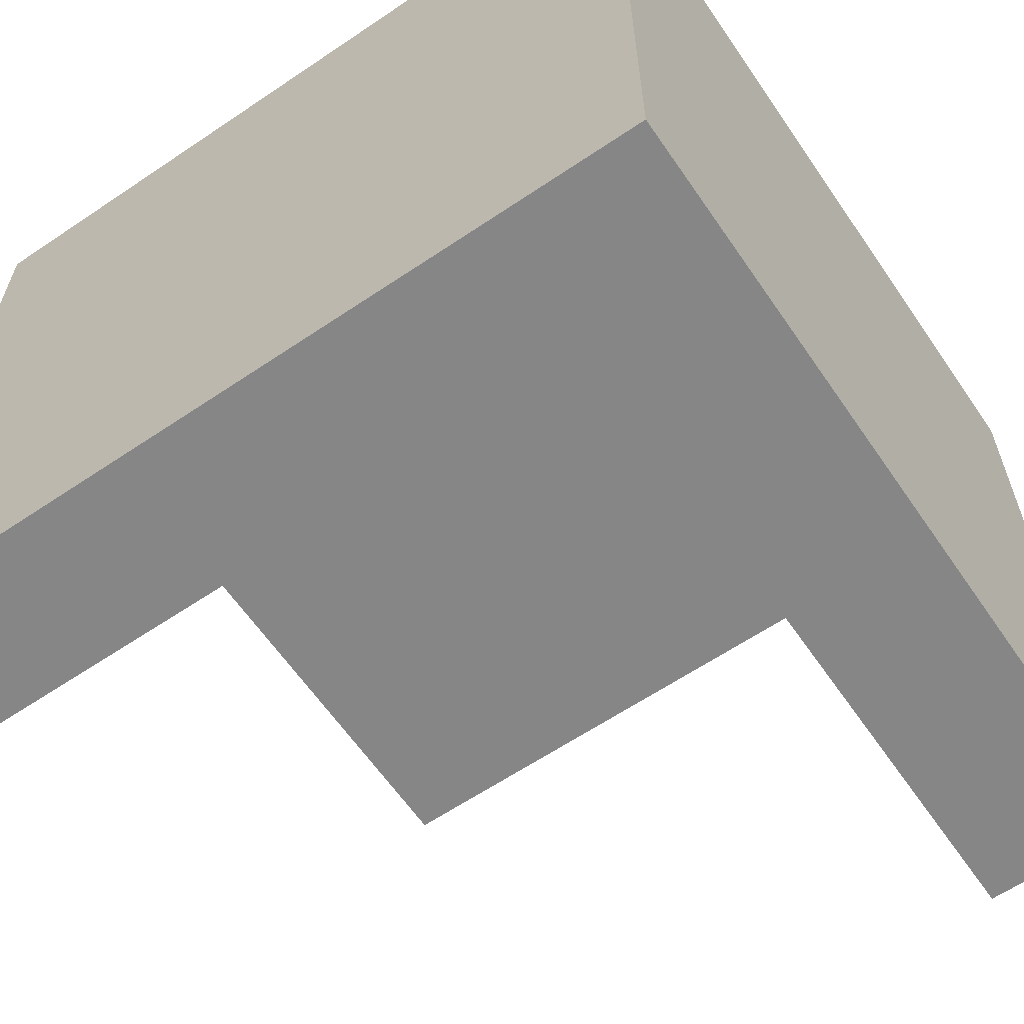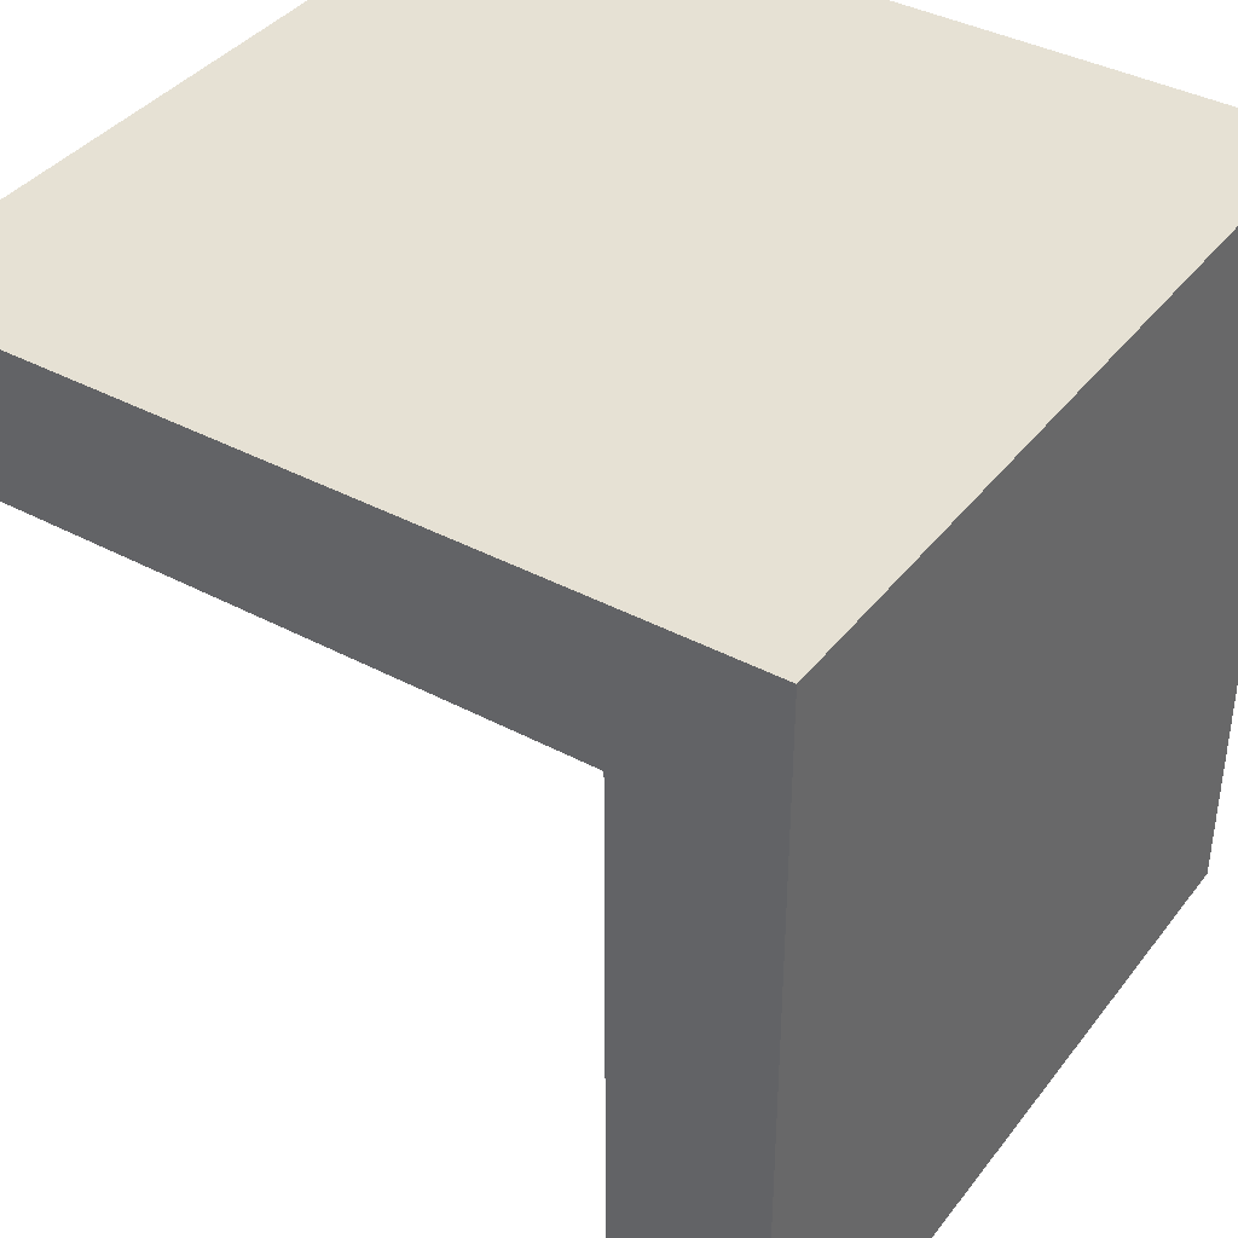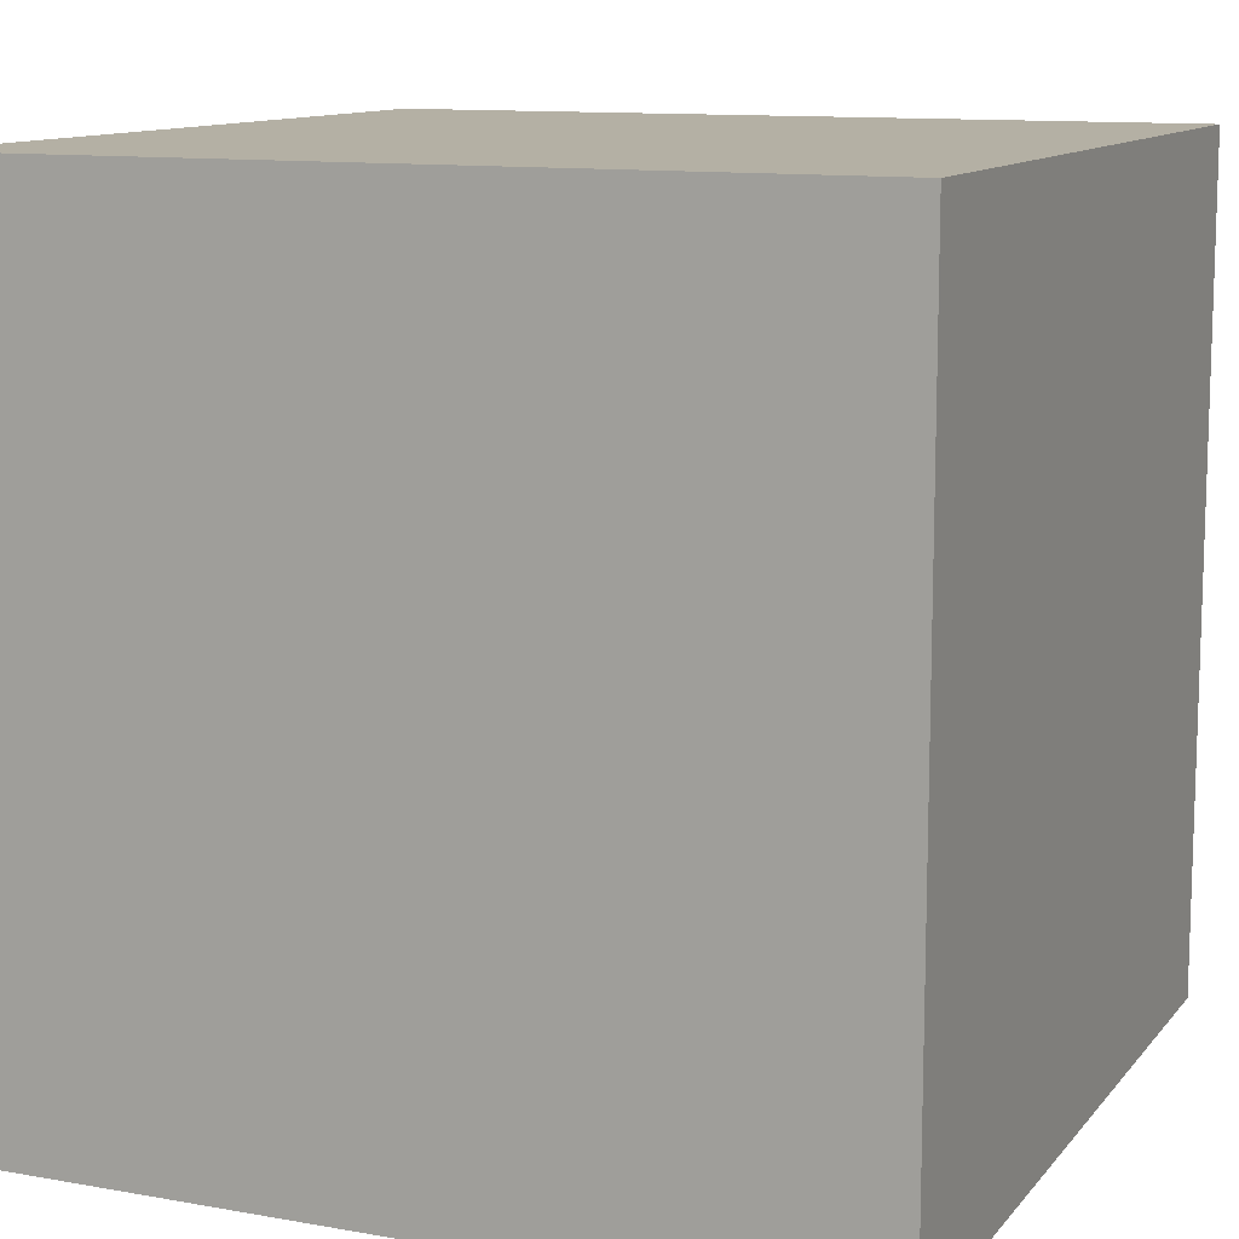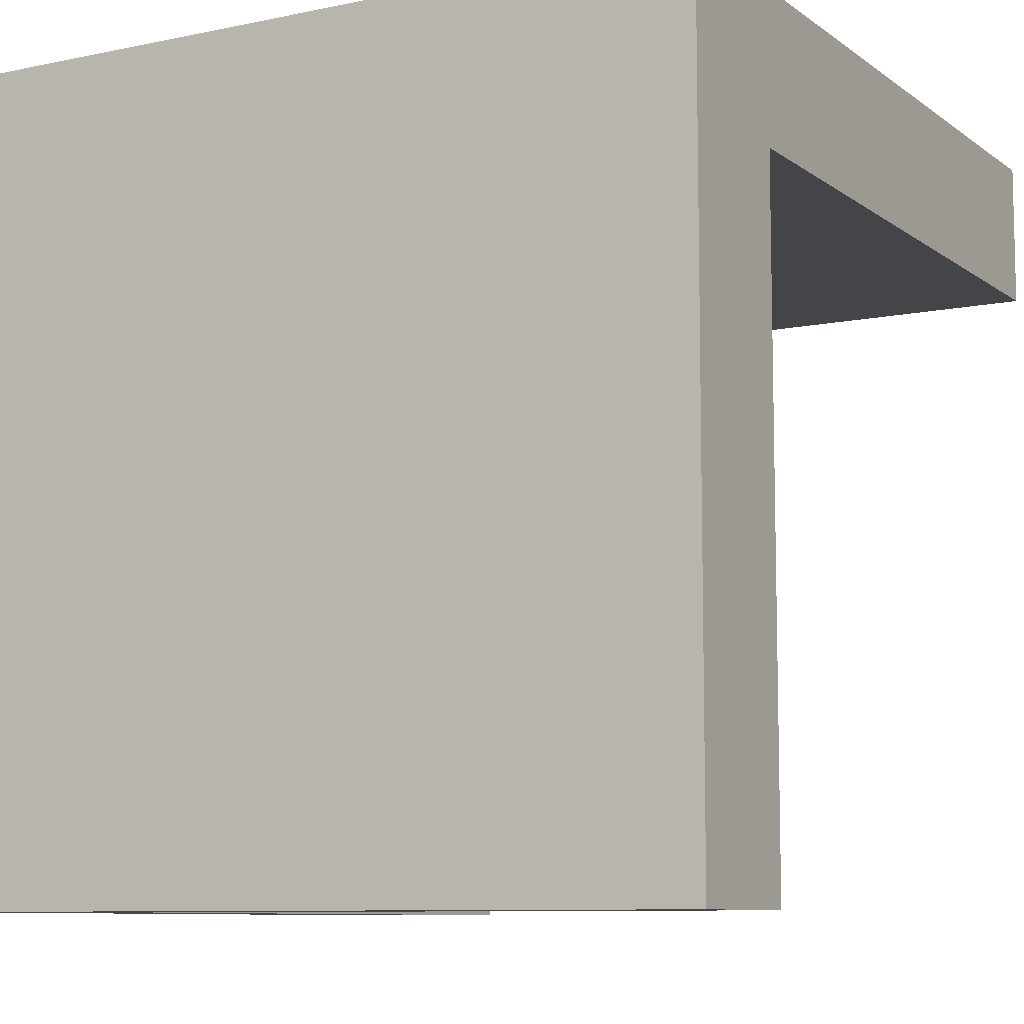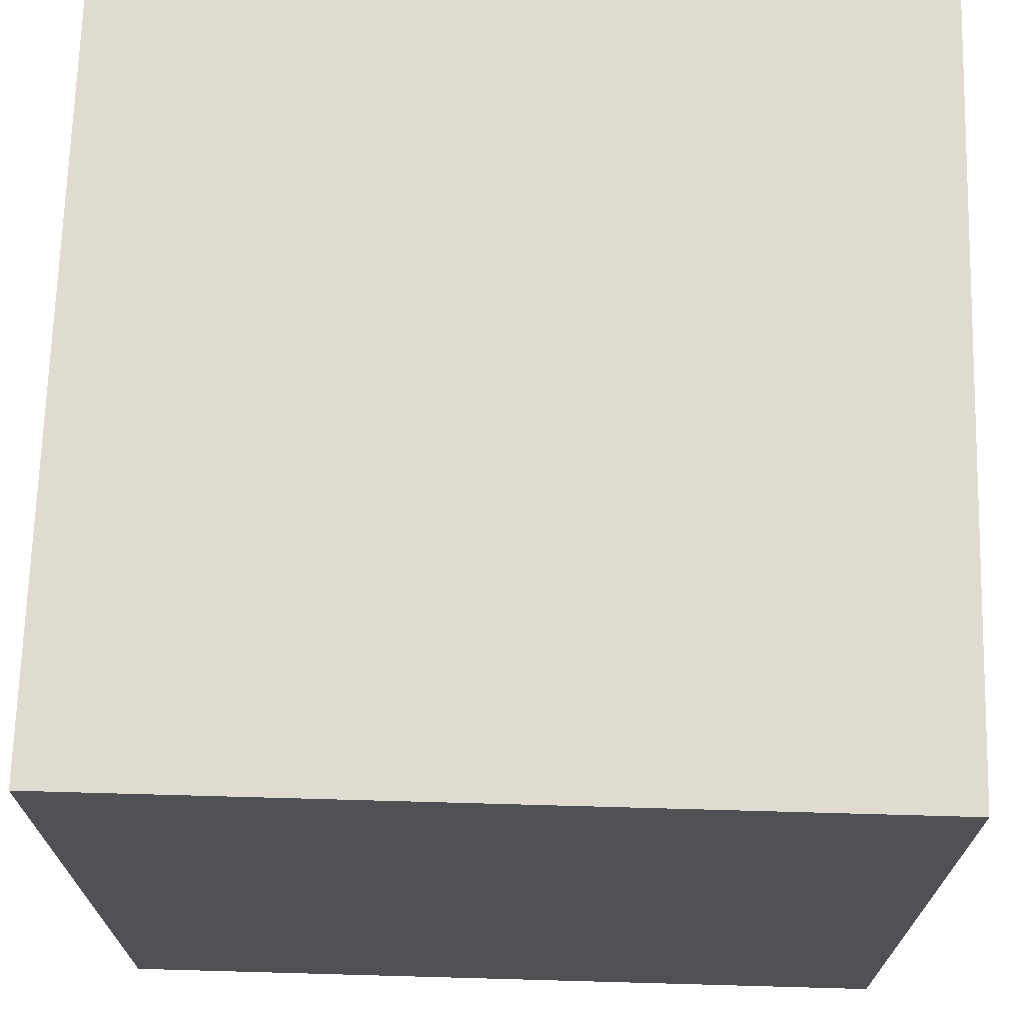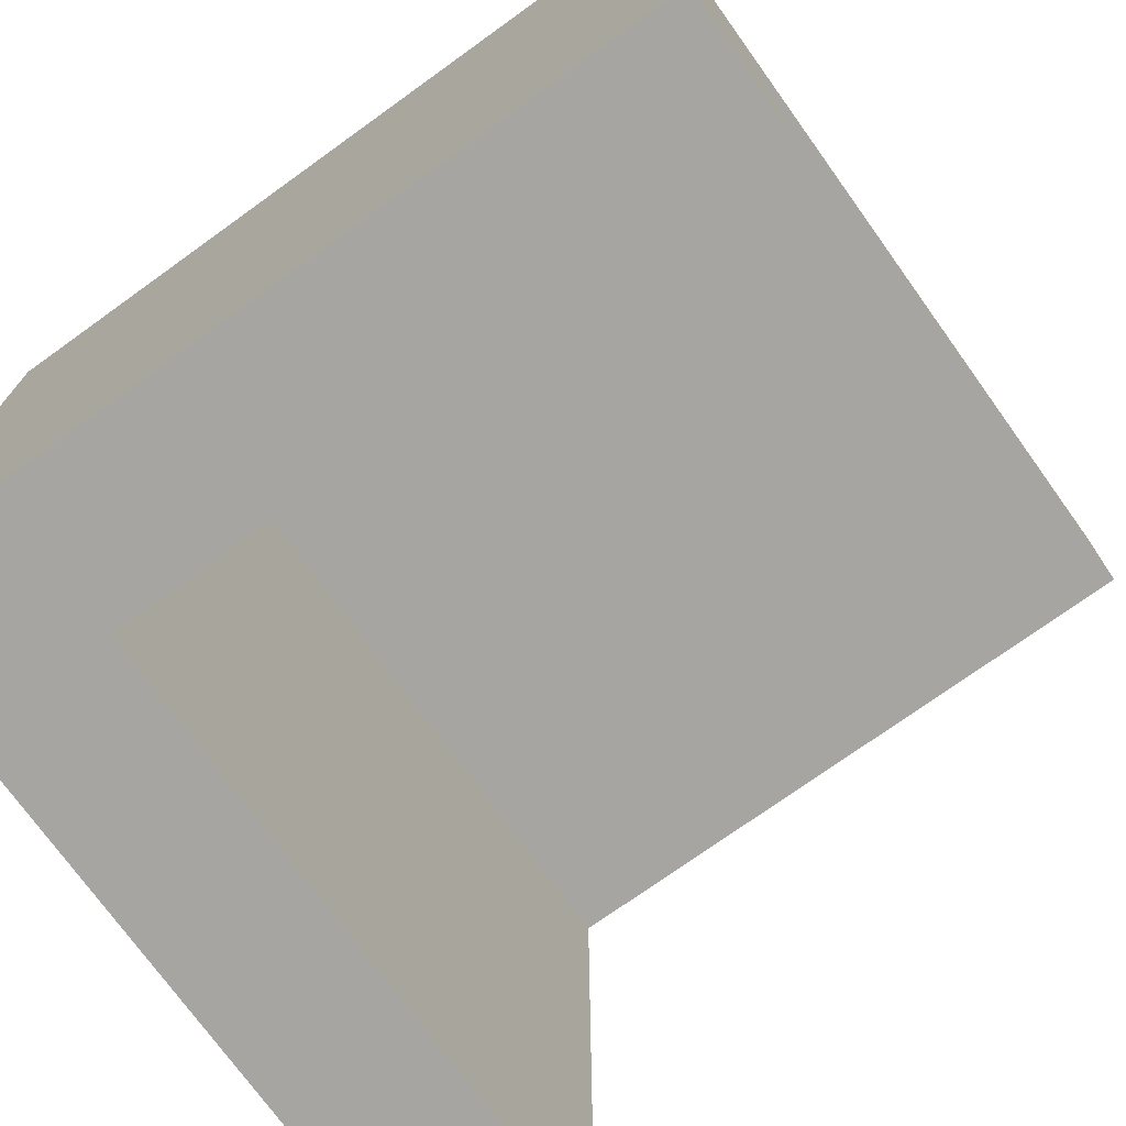
<metadata>
{"format":"obj","ext":"obj","renderer":"f3d","projection":"perspective","resolution":1024,"background":"white","views":[{"elev":-62.2,"azim":-55.6,"up":"+Y"},{"elev":39.2,"azim":123.7,"up":"+Z"},{"elev":11.5,"azim":-156.7,"up":"+Z"},{"elev":-8.9,"azim":29.4,"up":"+Y"},{"elev":69.9,"azim":1.6,"up":"+Y"},{"elev":-73.8,"azim":-54.3,"up":"+Z"}]}
</metadata>
<code>
o
v -0.1 0 0.1
v -0.1 0 -1
v -0.1 0.8 -1.49e-08
v -0.1 0.8 -0.1
v -0.1 0.8 -0.7
v -0.1 0.8 -0.8
v -0.1 0.9 -0.3
v -0.1 0.9 -0.5
v -0.1 0.9 -0.6
v -0.1 0.9 -0.7
v -0.1 0.9 -0.8
v -0.1 0.9 -0.9
v -0.1 1 0.1
v -0.1 1 -1.49e-08
v -0.1 1 -0.1
v -0.1 1 -0.3
v -0.1 1 -0.5
v -0.1 1 -0.6
v -0.1 1 -0.9
v -0.1 1 -1
v -0.1 1.1 0.1
v -0.1 1.1 -1
v 0.1 0 -0.1
v 0.1 0 -1
v 0.1 0.9 -0.1
v 0.1 0.9 -1
v 1 0 0.1
v 1 0 -1.49e-08
v 1 0 -0.1
v 1 0.9 -0.1
v 1 0.9 -1
v 1 1 0.1
v 1 1 -1.49e-08
v 1 1 -1
v 1 1.1 0.1
v 1 1.1 -1
v -0.1 0 0.1
v -0.1 1 0.1
v -0.1 1.1 0.1
v 1.49e-08 0.9 0.1
v 1.49e-08 1 0.1
v 0.1 0.9 0.1
v 0.1 1 0.1
v 0.2 0.8 0.1
v 0.2 1 0.1
v 0.3 0.8 0.1
v 0.3 0.9 0.1
v 0.4 0.9 0.1
v 0.4 1 0.1
v 0.5 0.7 0.1
v 0.5 1 0.1
v 0.6 0.7 0.1
v 0.6 1 0.1
v 0.7 0.9 0.1
v 0.7 1 0.1
v 0.8 0.8 0.1
v 0.8 0.9 0.1
v 0.9 0.8 0.1
v 0.9 1 0.1
v 1 0 0.1
v 1 1 0.1
v 1 1.1 0.1
v 0.1 0 -0.1
v 0.1 0.9 -0.1
v 1 0 -0.1
v 1 0.9 -0.1
v -0.1 0 -1
v -0.1 1 -1
v -0.1 1.1 -1
v 1.49e-08 0 -1
v 1.49e-08 1 -1
v 0.1 0 -1
v 0.1 0.9 -1
v 1 0.9 -1
v 1 1 -1
v 1 1.1 -1
v -0.1 0 0.1
v 1 0 0.1
v 1.49e-08 0 -1.49e-08
v 1 0 -1.49e-08
v 0.1 0 -0.1
v 1 0 -0.1
v -0.1 0 -1
v 1.49e-08 0 -1
v 0.1 0 -1
v 0.1 0.9 -0.1
v 1 0.9 -0.1
v 0.1 0.9 -1
v 1 0.9 -1
v -0.1 1.1 0.1
v 1 1.1 0.1
v -0.1 1.1 -1
v 1 1.1 -1
f 3 2 1
f 4 2 3
f 5 2 4
f 6 2 5
f 7 5 4
f 8 5 7
f 9 5 8
f 10 6 5
f 10 5 9
f 11 2 6
f 11 6 10
f 12 2 11
f 13 3 1
f 14 4 3
f 14 3 13
f 15 7 4
f 15 4 14
f 16 8 7
f 16 7 15
f 17 9 8
f 17 8 16
f 18 10 9
f 18 9 17
f 18 11 10
f 18 12 11
f 19 2 12
f 19 12 18
f 20 2 19
f 21 18 17
f 21 17 16
f 21 20 19
f 21 19 18
f 21 15 14
f 21 14 13
f 21 16 15
f 22 20 21
f 23 24 25
f 25 24 26
f 28 29 30
f 27 28 32
f 30 31 33
f 32 28 33
f 28 30 33
f 33 31 34
f 32 33 35
f 33 34 35
f 35 34 36
f 40 38 37
f 41 39 38
f 41 38 40
f 42 40 37
f 42 41 40
f 43 39 41
f 43 41 42
f 44 42 37
f 44 43 42
f 45 39 43
f 45 43 44
f 46 44 37
f 46 45 44
f 47 45 46
f 48 47 46
f 48 45 47
f 49 39 45
f 49 45 48
f 50 48 46
f 50 46 37
f 50 49 48
f 51 39 49
f 51 49 50
f 52 50 37
f 52 51 50
f 53 39 51
f 53 51 52
f 54 53 52
f 55 39 53
f 55 53 54
f 56 54 52
f 57 55 54
f 57 54 56
f 58 56 52
f 58 57 56
f 59 39 55
f 59 57 58
f 59 55 57
f 60 52 37
f 60 58 52
f 60 59 58
f 61 39 59
f 61 59 60
f 62 39 61
f 63 64 65
f 65 64 66
f 67 68 70
f 68 69 71
f 70 68 71
f 70 71 72
f 72 71 73
f 73 71 74
f 71 69 75
f 74 71 75
f 75 69 76
f 79 78 77
f 80 78 79
f 81 80 79
f 82 80 81
f 83 79 77
f 84 81 79
f 84 79 83
f 85 81 84
f 88 87 86
f 89 87 88
f 90 91 92
f 92 91 93

</code>
